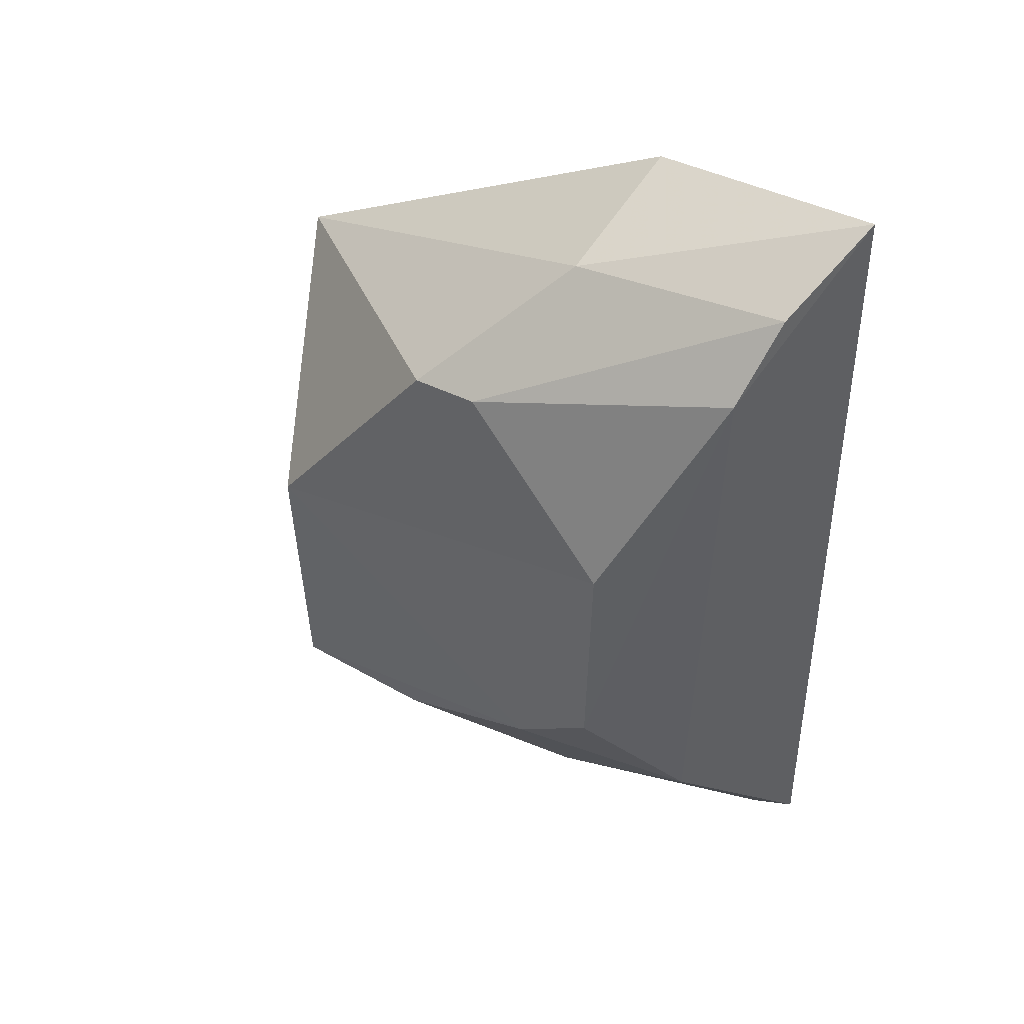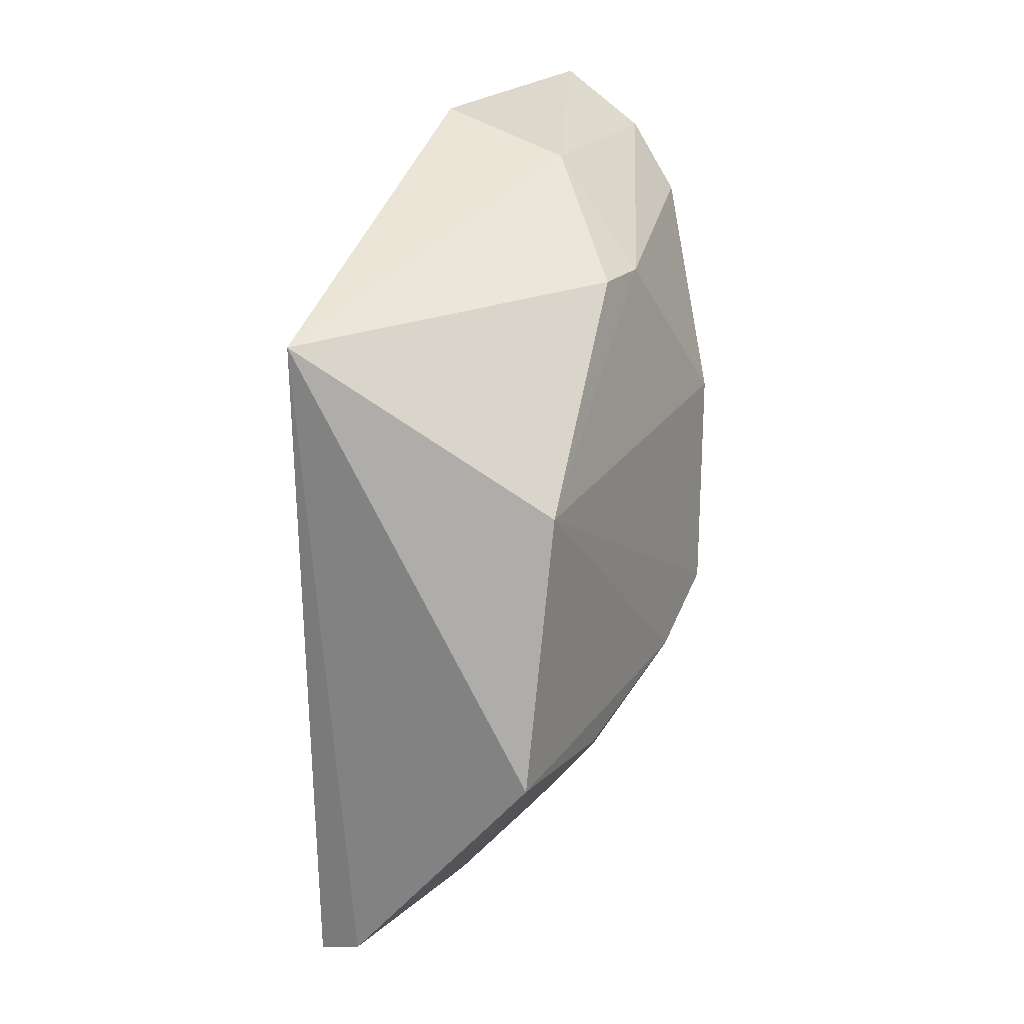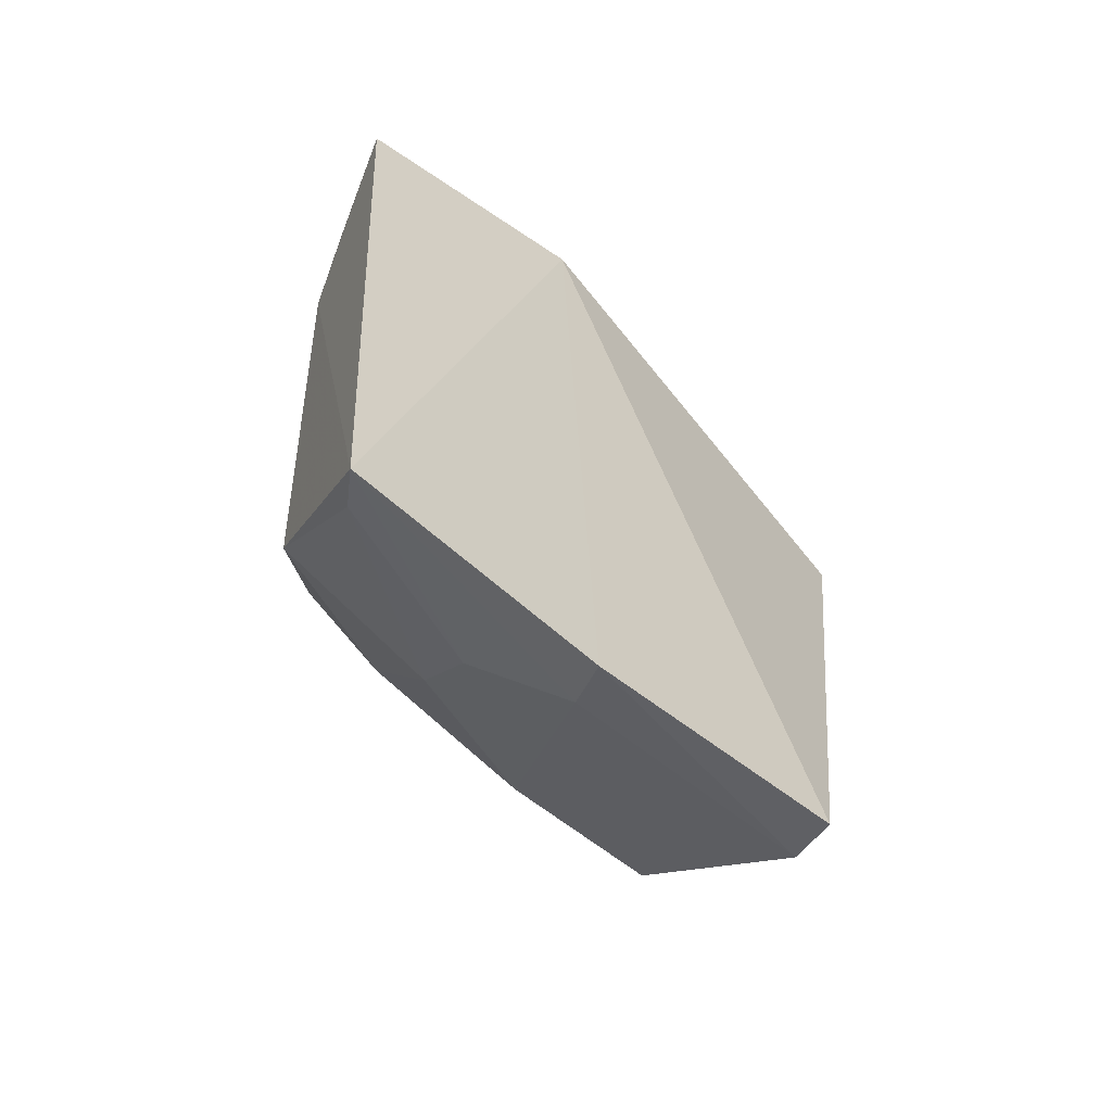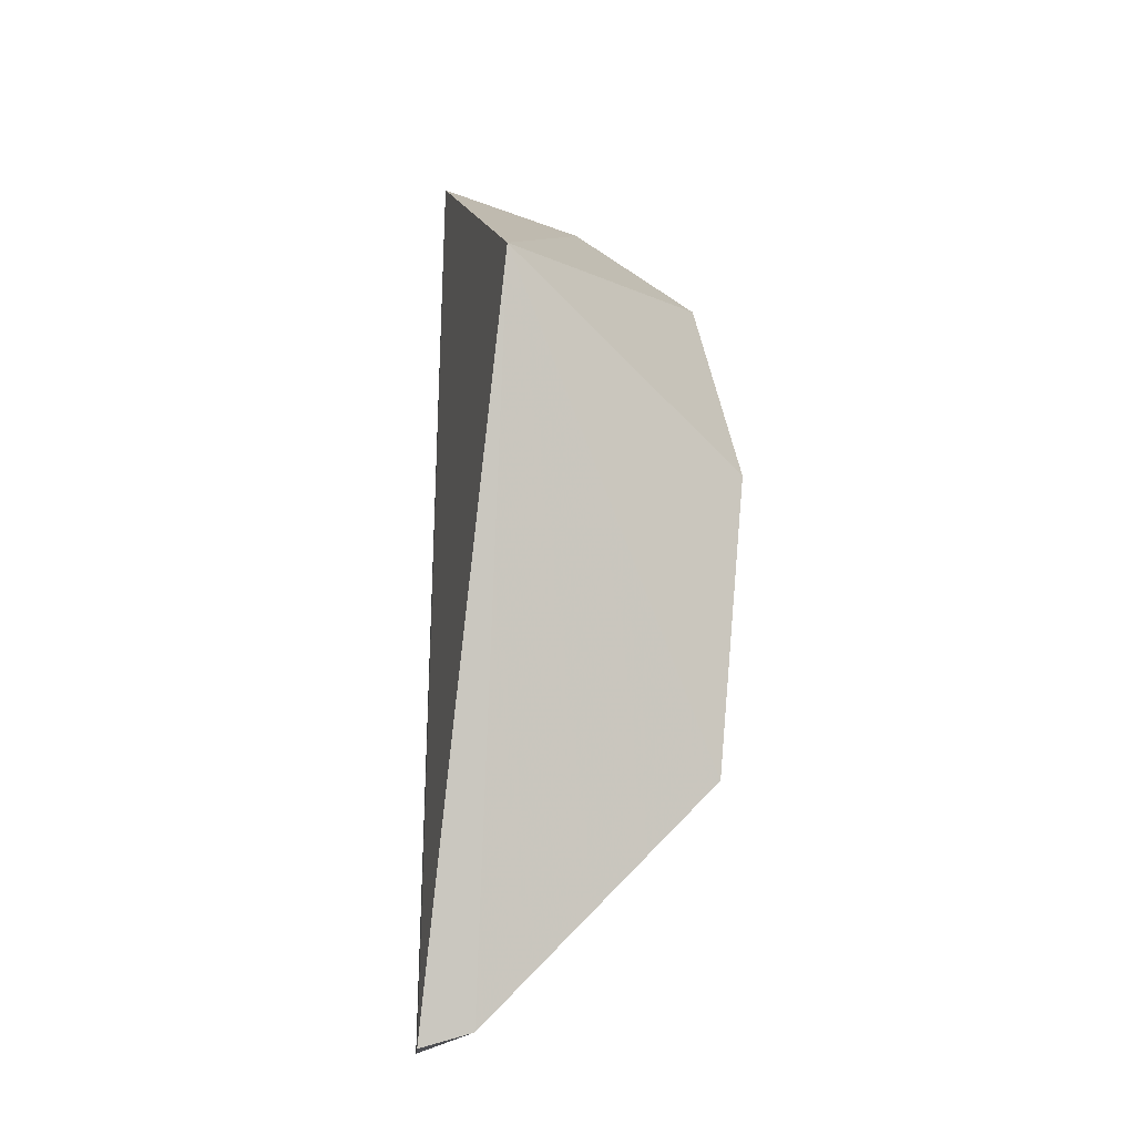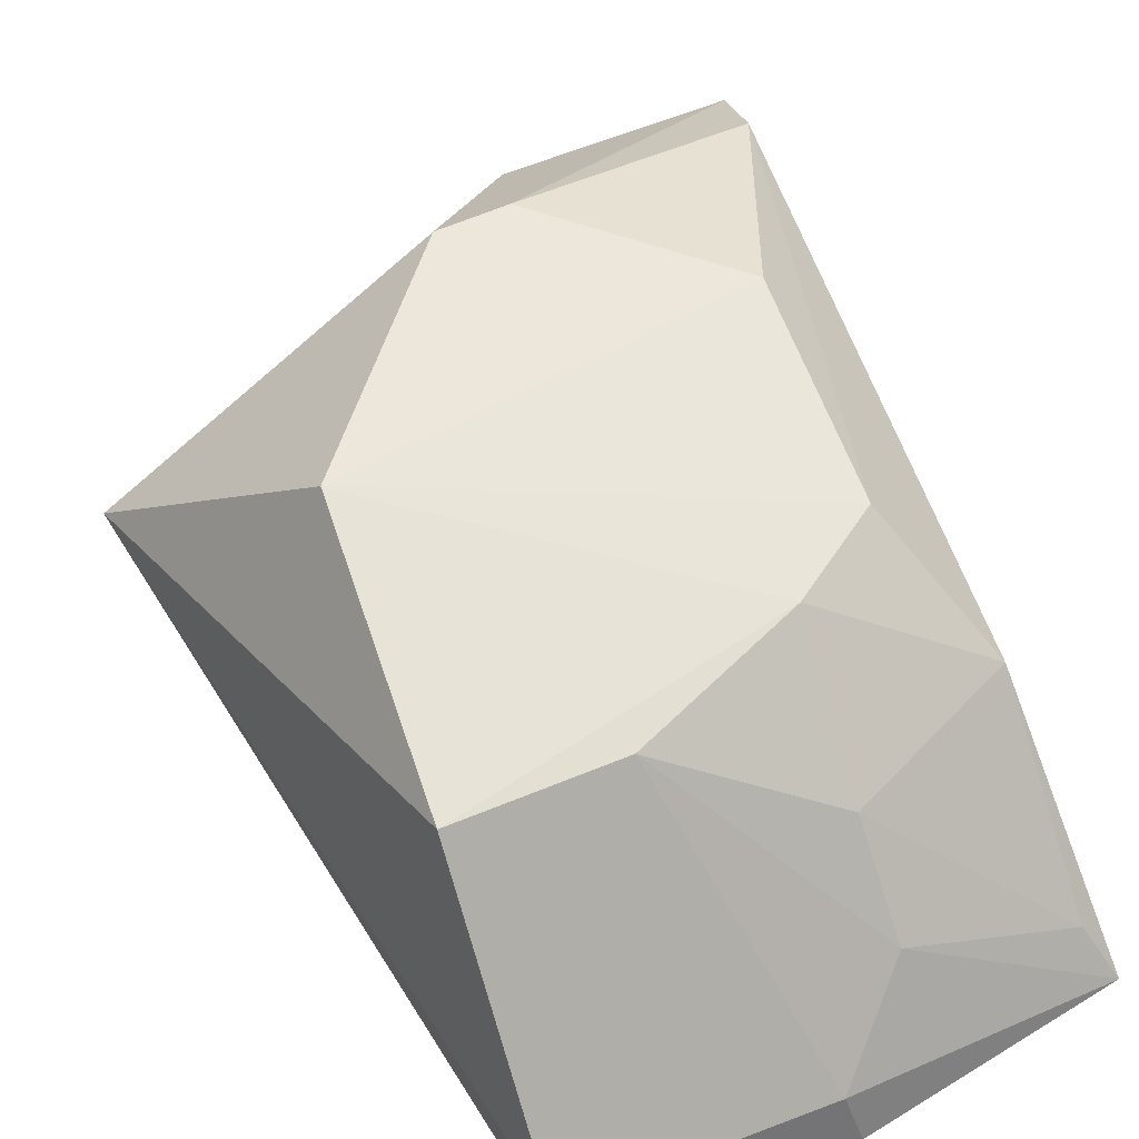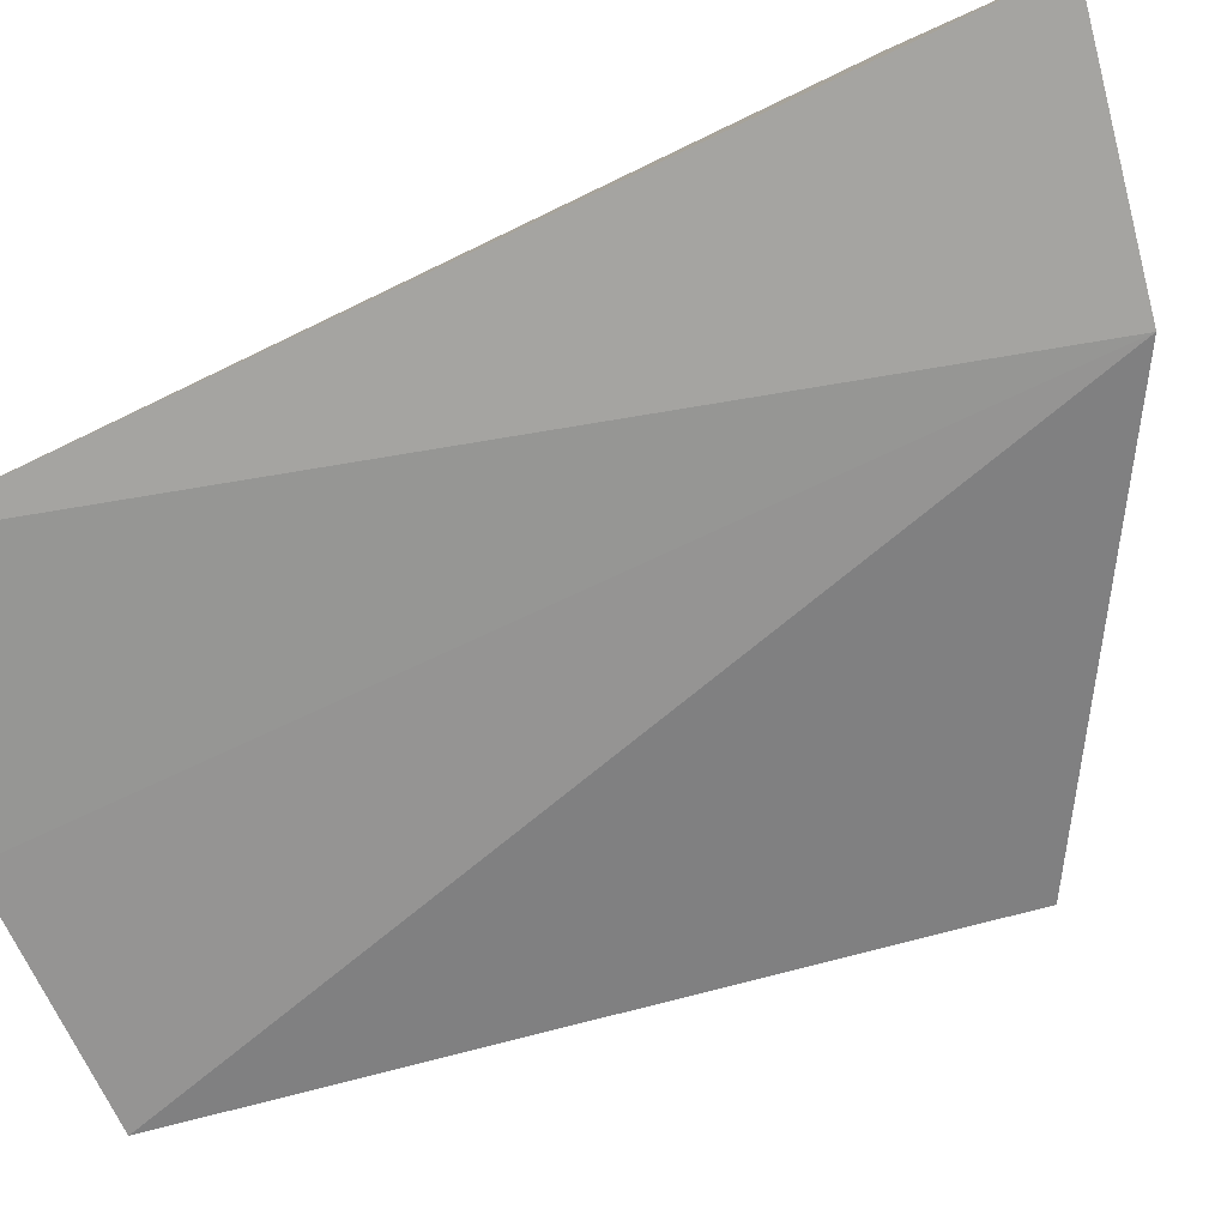
<metadata>
{"format":"obj","ext":"obj","renderer":"f3d","projection":"perspective","resolution":1024,"background":"white","views":[{"elev":43.6,"azim":-139.5,"up":"+Z"},{"elev":12.2,"azim":122.1,"up":"+Z"},{"elev":-61.6,"azim":-33.9,"up":"+Z"},{"elev":-13.2,"azim":90.5,"up":"+Z"},{"elev":59.4,"azim":158.8,"up":"+Y"},{"elev":-70.4,"azim":-66.2,"up":"+Y"}]}
</metadata>
<code>
v 0.0229 0.07203 0.02918
v 0.03566 0.07458 0.02238
v 0.01892 0.08005 0.01255
v 0.02358 0.07151 0.0008027
v 0.03127 0.07209 0.0007414
v 0.01583 0.07103 0.002434
v 0.02587 0.08012 0.02379
v 0.03143 0.08046 0.008064
v 0.01512 0.07232 0.03044
v 0.02265 0.07641 0.02763
v 0.03138 0.07367 0.001183
v 0.03106 0.08125 0.01697
v 0.02176 0.07735 0.006371
v 0.01679 0.0772 0.008809
v 0.01609 0.07724 0.02625
v 0.02159 0.08019 0.01061
v 0.01871 0.08009 0.01952
v 0.0239 0.07304 0.001413
v 0.01654 0.07251 0.003525
v 0.01575 0.07551 0.02852
v 0.02661 0.08015 0.008363
v 0.02372 0.07997 0.02402
v 0.02158 0.07489 0.003765
f 5 2 1
f 5 1 4
f 6 4 1
f 9 6 1
f 10 1 2
f 10 2 7
f 10 9 1
f 11 5 4
f 11 8 2
f 11 2 5
f 12 7 2
f 12 2 8
f 15 3 14
f 15 14 6
f 15 6 9
f 16 12 8
f 16 3 12
f 16 14 3
f 16 13 14
f 17 12 3
f 17 3 15
f 18 4 6
f 18 11 4
f 18 8 11
f 19 14 13
f 19 6 14
f 20 15 9
f 20 9 10
f 21 16 8
f 21 13 16
f 21 8 18
f 22 7 12
f 22 12 17
f 22 17 15
f 22 15 20
f 22 20 10
f 22 10 7
f 23 18 6
f 23 6 19
f 23 19 13
f 23 21 18
f 23 13 21

</code>
